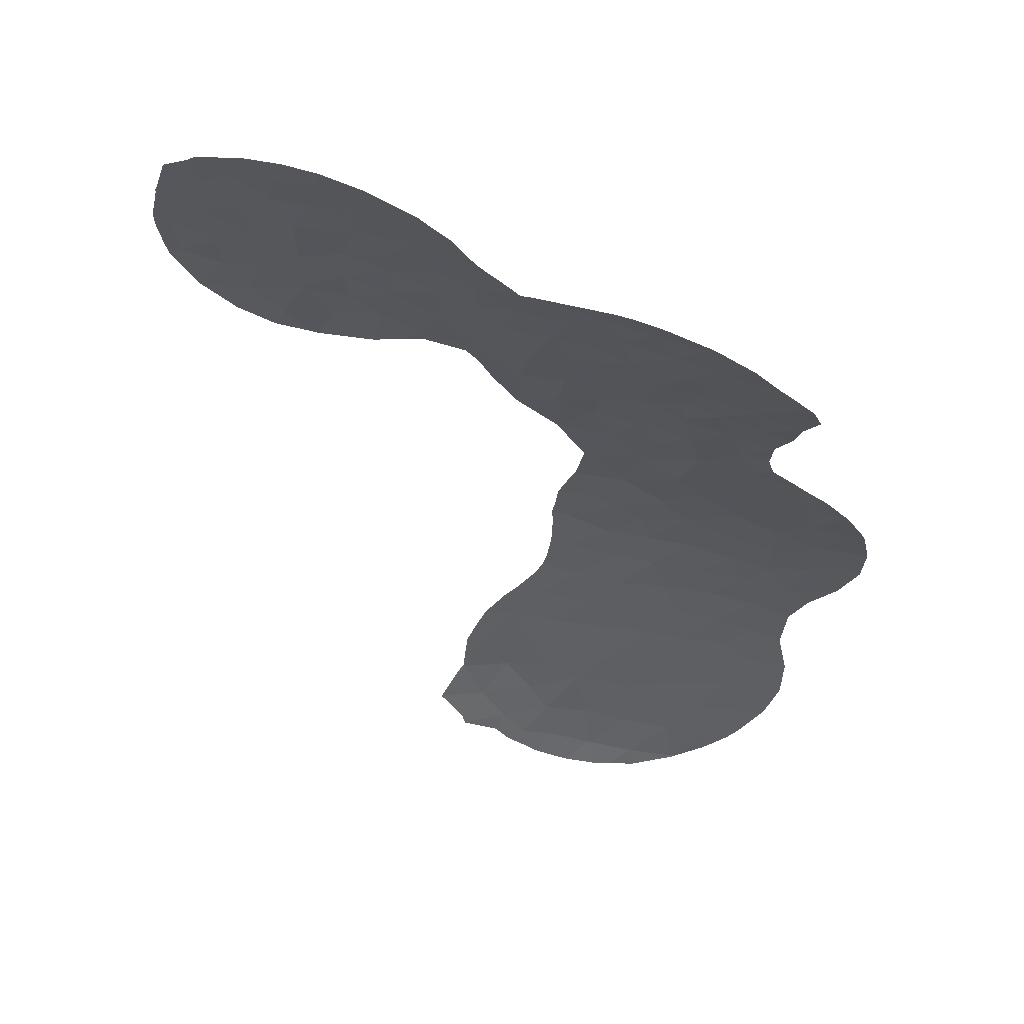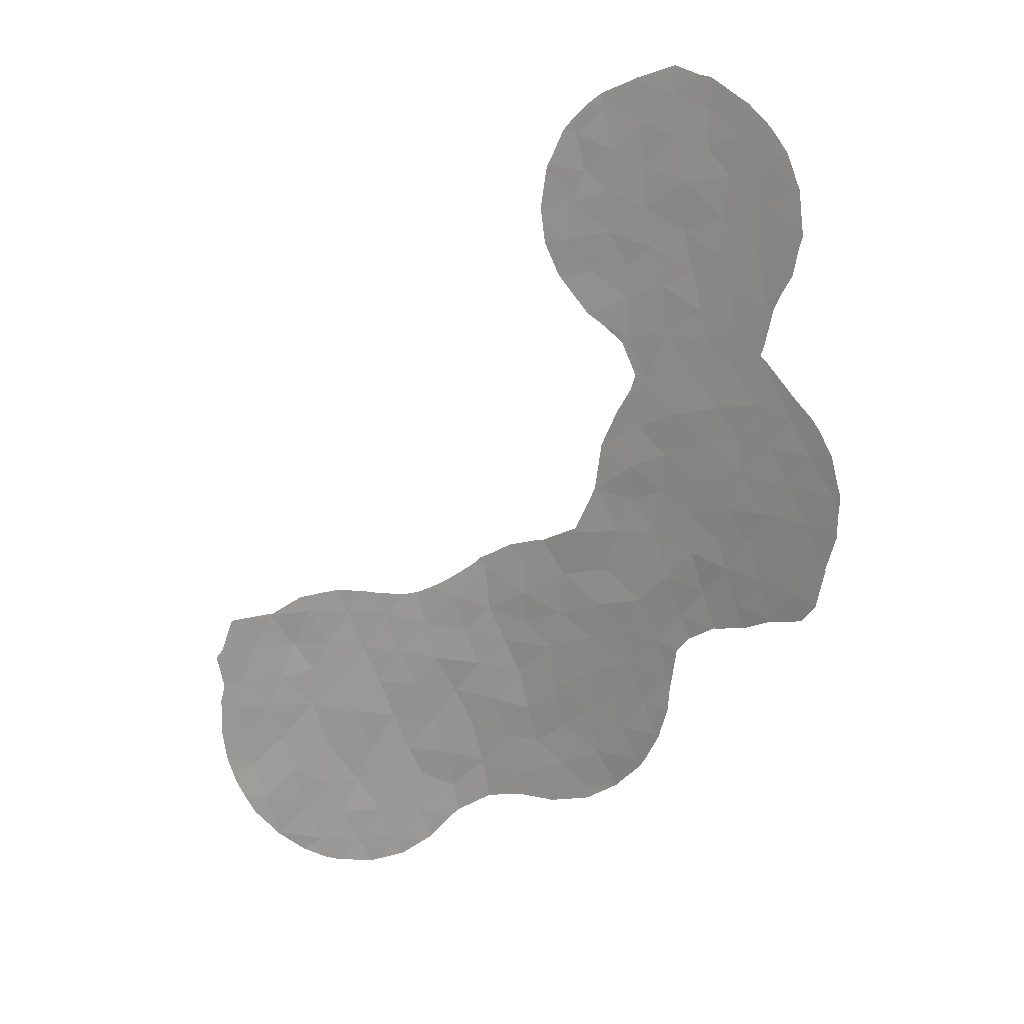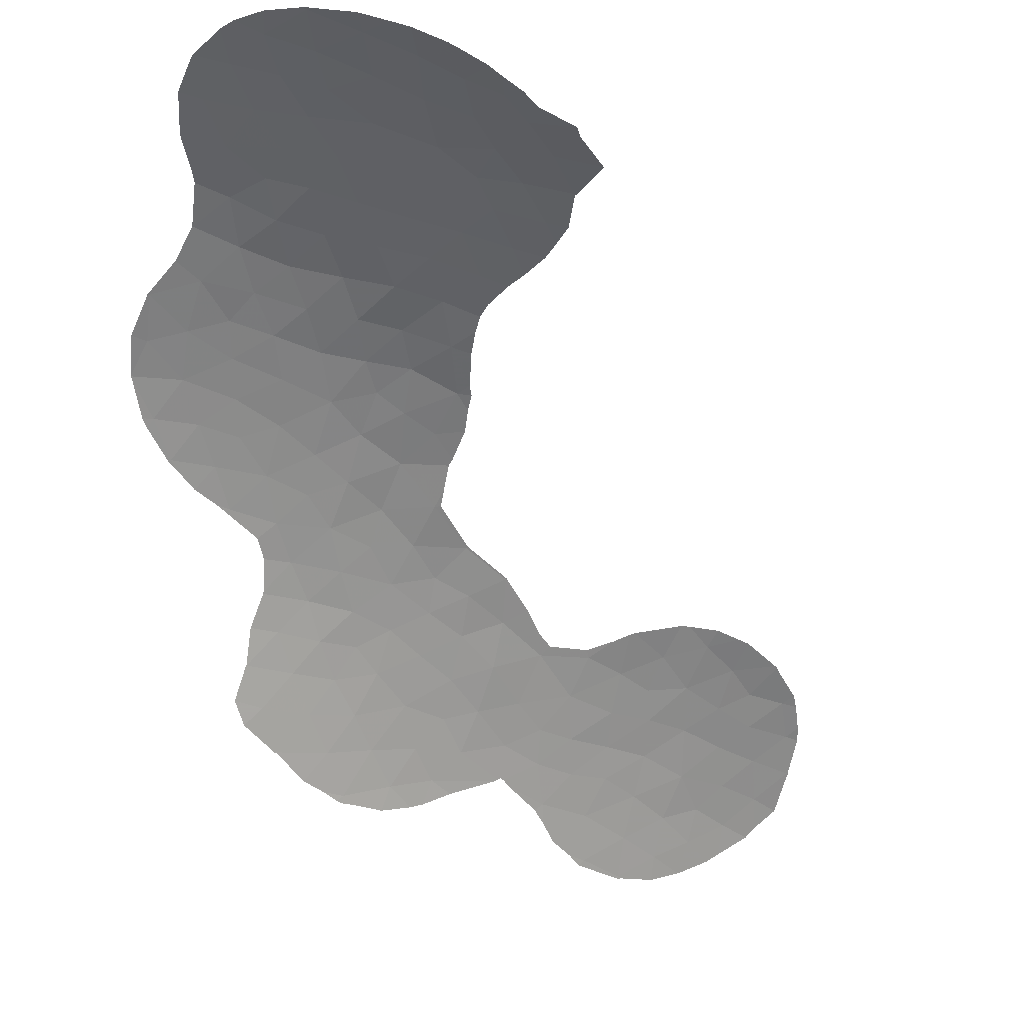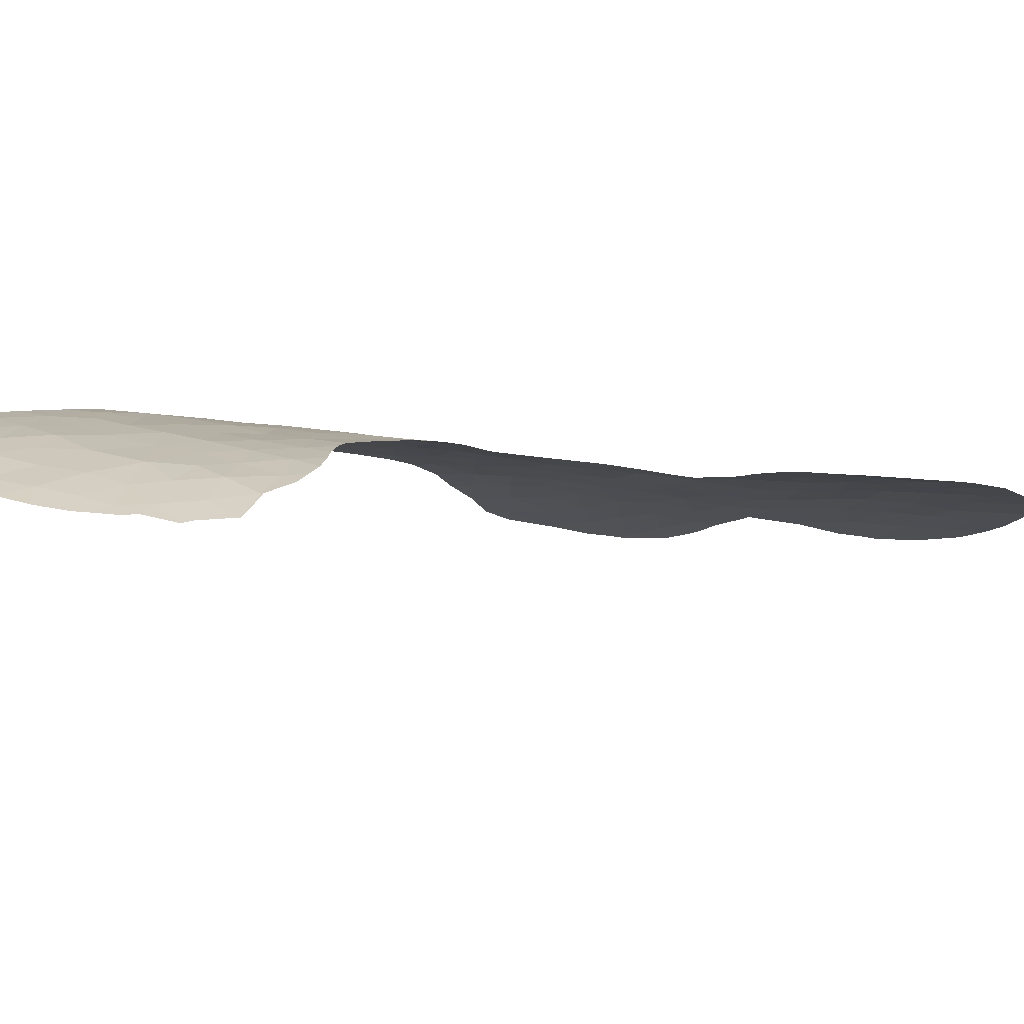
<metadata>
{"format":"obj","ext":"obj","renderer":"f3d","projection":"perspective","resolution":1024,"background":"white","views":[{"elev":-41.9,"azim":52.3,"up":"+Y"},{"elev":18.9,"azim":3.1,"up":"+Z"},{"elev":-46.2,"azim":-128.4,"up":"+Y"},{"elev":12.1,"azim":-78.1,"up":"+Y"}]}
</metadata>
<code>
v 9.728 54.12 -1.334
v 10.99 53.69 0.002555
v 7.047 55.94 -29.16
v 5.741 56.22 -30.82
v 9.275 55.55 -31.98
v 5.508 56 -25.72
v -0.3015 56.58 -30.1
v 0.4482 56.72 -32.12
v 21.85 48.51 -16.95
v 9.268 55.02 -23.42
v -2.466 56.79 -37.86
v -3.165 56.61 -36.13
v 12.41 53.13 1.312
v 19.86 49.81 -16.94
v 19.01 50.38 -18.49
v 8.881 55.48 -29.77
v 9.195 54.34 -6.351
v 17.21 51.62 -21.7
v 15.15 52.91 -24.76
v 16.12 52.34 -23.15
v 2.116 56.36 -26.7
v 14.1 53.82 -31.6
v -7.28 55.51 -29.79
v -5.676 55.72 -26.25
v -3.741 56.02 -26.06
v 4.891 56.23 -28.87
v 20.45 49.7 -22.32
v 19.38 50.5 -23.94
v 18.51 50.27 -8.354
v 11.29 53.65 -5.804
v 10.13 54.03 -2.975
v 0.1403 56.38 -26.28
v 15.7 52.14 -17.47
v 17.73 51.05 -16.72
v 15.43 52.38 -19.29
v 17.17 51.44 -18.67
v 14.08 52.62 -10.33
v -0.4912 56.94 -37.71
v 1.86 56.91 -35.54
v 0.2803 56.88 -35.91
v 18.12 50.46 -6.178
v 18.78 50.74 -21.96
v -1.082 56.44 -28.18
v 15.78 51.65 0.2303
v 16.39 51.4 -6.397
v 14.79 52.2 -5.395
v 15.55 52.43 -21.22
v 16.7 51.8 -20.17
v 19.65 49.48 -2.985
v 18.27 50.27 -1.922
v 9.119 55.19 -25.61
v 11.38 54.32 -22.84
v 12.83 53.35 -15.14
v 14.04 52.98 -18.26
v 12.68 53.62 -18.99
v 6.307 55.97 -27.45
v 15.2 52.05 -7.235
v 12.96 52.98 -4.516
v -4.64 56.07 -27.95
v -4.894 56.29 -35.3
v 10.49 55.37 -35.26
v 21.62 48.87 -20.69
v 19.8 49.75 -13.67
v 10.03 54.58 -21.03
v 11.97 53.96 -20.7
v 10.9 54.24 -18.66
v 12.31 54.53 -31.49
v 1.129 56.83 -33.98
v 17.19 51.05 -9.699
v -6.348 56.03 -36.79
v 15.39 52.04 -12.22
v 15.91 51.74 -10.56
v -3.786 56.36 -31.41
v 18.17 50.37 -3.839
v 11.09 55.06 -33.12
v 9.257 55.64 -34.17
v 7.167 56.2 -34.97
v 8.779 55.86 -36.32
v 12.27 53.39 -10.73
v 14.16 52.8 -16.37
v 16.7 51.18 -2.683
v 13.32 52.86 -6.324
v 13.83 52.66 -8.119
v 13.43 54 -29.88
v 5.078 56.61 -34.57
v 3.461 56.88 -36.14
v 5.396 56.65 -36.55
v 19 50.26 -15.18
v -1.575 56.83 -35.93
v -1.801 56.28 -26.19
v 12.66 53.05 -0.5637
v 12.19 53.39 -8.935
v 17.18 51.13 -11.59
v 7.983 55.95 -33.02
v 15.64 51.84 -9.031
v 14.75 52.14 -3.17
v 3.158 56.72 -34.14
v 4.592 56.53 -32.5
v 10.61 53.94 -7.748
v 13.81 53.2 -20.48
v 6.391 56.27 -32.92
v 11.16 54.02 -16.29
v 16.91 51.16 -7.998
v 18.26 50.59 -13.22
v -7.23 55.69 -32.78
v 13.09 53.69 -24.22
v 17.45 51.12 -14.82
v 7.486 55.92 -31.18
v 14.59 53.41 -28.31
v 3.693 56.5 -30.51
v -6.876 55.87 -34.65
v 16.49 51.55 -13.65
v 10.6 54.92 -28.67
v 2.712 56.39 -28.65
v 9.564 54.22 -4.519
v 7.297 55.54 -24.72
v -1.55 56.55 -31.86
v 13.22 53.09 -12.71
v 7.362 55.45 -23.07
v 20.73 49.19 -15.24
v 0.3797 57.04 -39.45
v 18.22 50.97 -20.19
v 11.09 54.46 -24.8
v 8.593 55.44 -27.51
v 10.85 54.7 -26.68
v -5.293 55.98 -29.8
v 19.81 49.99 -20.31
v -5.995 55.89 -31.36
v 5.327 55.9 -23.47
v -5.306 56.15 -33.2
v 15.72 51.69 -1.479
v -6.629 55.59 -28.02
v 11.89 54.56 -29.75
v 12.42 54.07 -25.91
v 12.24 53.34 -7.311
v -3.648 56.27 -29.42
v -2.106 56.42 -29.87
v 17.73 51.48 -23.53
v -7.7 55.47 -31.26
v 12.88 53 -2.53
v 12.92 53.66 -22.25
v 13.07 54.38 -33.18
v 17.08 50.93 -0.8396
v 14.08 53.46 -26.29
v 20.73 49.32 -18.65
v -5.719 56.28 -38.89
v 12.56 53.51 -17.23
v 14.4 53.03 -22.71
v 14.14 52.42 0.7777
v 15.93 51.92 -15.58
v 14.58 52.46 -14.28
v -3.631 56.7 -39.38
v 1.605 56.55 -30.32
v 10.64 55.07 -30.82
v 16.47 51.34 -4.61
v 11.36 53.58 -3.804
v 2.533 56.67 -32.25
v 12.65 54.14 -27.84
v 0.7496 56.48 -28.38
v 19.7 49.47 -4.977
v -3.012 56.56 -33.92
v 14.28 52.35 -1.094
v 11.39 53.54 -1.921
v 1.618 56.98 -37.57
v 7.213 55.71 -26.2
v -2.829 56.27 -27.97
v -0.7882 56.77 -34.01
v -1.633 56.95 -39.54
v 4.236 56.22 -27.15
v 3.634 56.13 -25.08
v -4.325 56.51 -37.51
v 10.37 53.89 0.2069
v 9.545 54.17 -0.6419
v 22.13 48.32 -17.09
v 22.08 48.41 -17.85
v 12.41 53.13 1.406
v 12.57 53.06 1.439
v 21.32 49.16 -22.62
v 20.71 49.63 -23.56
v 19.18 49.85 -7.757
v 18.86 50.08 -8.544
v -2.325 56.15 -24.95
v -1.049 56.26 -25
v -0.1713 56.31 -25.13
v 1.089 56.33 -25.17
v 1.761 56.31 -25.04
v 14.17 52.41 2.073
v 15.27 51.88 1.726
v 3.407 56.13 -24.22
v 2.454 56.23 -24.74
v 19.66 49.47 -2.755
v 19.16 49.75 -1.369
v 5.696 55.79 -22.62
v 6.56 55.59 -22.1
v 21.67 48.83 -20.59
v 21.65 48.85 -20.68
v 9.879 54.62 -20.82
v 10.78 54.27 -18.7
v 8.281 54.58 -6.502
v 8.805 54.5 -7.707
v 11.84 53.69 -14.53
v 12.45 53.41 -13.36
v 12.68 53.29 -12.59
v 12.01 53.5 -11.04
v 10.63 55.35 -35.93
v 8.919 55.83 -36.35
v -4.193 55.91 -25.3
v -5.648 55.72 -26.17
v 12.06 54.91 -34.98
v 12.1 54.89 -34.94
v 4.697 55.96 -23.29
v 14.61 53.49 -30.05
v 14.3 53.71 -31.22
v 15.78 51.64 1.659
v 16.96 50.99 0.9097
v 22.07 48.47 -18.91
v 18.11 51.35 -24.67
v 19.37 50.51 -23.95
v 21.68 48.83 -20.72
v 3.742 56.9 -37.59
v 5.308 56.66 -36.64
v 7.007 56.29 -36.29
v 8.595 55.91 -36.37
v 10.81 54.26 -18.58
v 11.11 54.04 -16.32
v 14.22 53.77 -31.59
v 9.187 54.85 -21.18
v -8.398 55.32 -31.93
v -8.378 55.28 -30.89
v -3.174 56.05 -25.09
v 18.41 50.41 -10.71
v 18.52 50.33 -10.35
v 8.974 54.46 -8.077
v 3.351 56.92 -37.99
v 2.263 57.02 -39.25
v 9.136 54.28 -1.14
v 8.556 54.43 -2.501
v 8.736 55.88 -36.39
v 19.74 49.42 -2.929
v 19.76 49.42 -3.064
v 8.375 54.48 -2.854
v 22.1 48.33 -16.79
v 5.403 56.65 -36.58
v 11.12 54.04 -16.26
v 11.18 54.01 -16.13
v 20.75 49.11 -13.43
v 19.91 49.62 -12.54
v 12.35 53.15 1.336
v -7.512 55.73 -36.41
v -7.83 55.64 -35.71
v 18.42 50.18 -0.3338
v 18.41 50.42 -10.87
v 19.97 49.3 -5.057
v 19.81 49.43 -5.716
v 19.62 49.57 -6.87
v 19.94 49.32 -4.766
v 5.473 56.63 -36.56
v 13.29 54.33 -33.58
v 12.17 54.86 -34.86
v 16.75 52.13 -25.02
v 16.68 52.17 -25.06
v 8.227 55.18 -21.68
v 21.65 48.86 -20.83
v 14.69 53.39 -28.91
v 5.037 55.91 -22.94
v 11.08 53.78 -10.27
v 10.28 54.04 -9.692
v 10.45 53.98 -9.841
v -8.175 55.29 -30.03
v 16.81 52.1 -25.01
v 14.75 53.33 -28.42
v 14.8 53.29 -28.12
v 15.58 52.78 -25.85
v 8.817 55.85 -36.39
v 10.88 53.73 0.6257
v -2.721 56.88 -40.73
v -3.407 56.78 -40.56
v 8.08 54.59 -4.863
v 8.148 54.59 -5.384
v 7.917 55.26 -21.72
v 14.17 53.81 -31.72
v -8.172 55.16 -27.98
v -8.474 55.1 -28.4
v 21.06 48.92 -13.88
v -7.626 55.22 -26.39
v -5.757 55.7 -26.15
v 17.43 50.73 0.6275
v -6.891 55.4 -26.29
v 1.813 57.03 -39.57
v 0.7025 57.08 -40.35
v 19.39 50.5 -23.96
v -5.63 56.32 -39.1
v -4.541 56.59 -39.99
v 21.66 48.54 -15
v -8.44 55.35 -32.57
v 13.52 54.2 -33.16
v 18.38 50.2 -0.2881
v -8.227 55.49 -34.31
v -6.979 55.9 -37.51
v 18.63 50.3 -11.05
v -1.023 57.05 -40.84
v -8.298 55.45 -33.83
v 14.99 53.08 -26.61
v 8.343 54.49 -3.005
v 21.98 48.39 -16.35
v -5.804 56.26 -38.97
v -0.5741 57.06 -40.73
v -5.894 56.23 -38.83
v 18.51 50.36 -10.94
v 19.42 50.48 -23.95
f 154 133 113
f 6 165 116
f 1 2 172
f 1 172 173
f 9 175 174
f 12 60 171
f 13 177 176
f 14 15 145
f 18 42 122
f 19 20 148
f 24 59 25
f 27 179 178
f 29 181 180
f 31 115 156
f 90 183 182
f 90 32 184
f 90 184 183
f 42 28 27
f 32 185 184
f 32 21 186
f 32 186 185
f 149 188 187
f 170 189 190
f 45 155 46
f 17 99 30
f 50 49 191
f 50 191 192
f 90 166 43
f 129 119 194
f 129 194 193
f 62 196 195
f 64 66 198
f 64 198 197
f 64 65 66
f 17 199 200
f 53 118 202
f 53 202 201
f 171 60 70
f 134 123 125
f 89 12 11
f 118 203 202
f 26 56 169
f 50 81 74
f 81 155 74
f 76 61 75
f 118 79 204
f 118 204 203
f 33 80 54
f 61 78 206
f 61 206 205
f 24 25 207
f 24 207 208
f 73 126 128
f 48 36 35
f 85 86 87
f 75 61 209
f 75 209 210
f 170 129 211
f 170 211 189
f 34 15 14
f 18 122 48
f 122 36 48
f 84 22 213
f 84 213 212
f 81 143 131
f 75 154 5
f 44 215 214
f 9 145 216
f 9 216 175
f 98 97 85
f 25 59 166
f 97 68 39
f 81 131 96
f 91 163 140
f 28 138 217
f 28 217 218
f 84 158 133
f 62 219 196
f 87 86 220
f 87 220 221
f 94 5 108
f 82 30 135
f 97 98 157
f 157 68 97
f 137 43 166
f 126 73 136
f 78 77 222
f 78 222 223
f 66 224 198
f 75 67 154
f 16 3 108
f 101 85 77
f 101 4 98
f 73 117 137
f 66 102 225
f 66 225 224
f 22 226 213
f 93 69 72
f 56 3 124
f 64 197 227
f 83 92 37
f 12 171 11
f 139 229 228
f 64 10 52
f 52 65 64
f 22 67 142
f 42 138 28
f 15 34 36
f 130 128 105
f 8 68 157
f 81 50 143
f 25 90 182
f 25 182 230
f 103 41 45
f 29 69 231
f 29 231 232
f 47 18 48
f 37 92 79
f 89 11 38
f 103 95 69
f 114 21 159
f 99 17 200
f 99 200 233
f 138 42 18
f 164 235 234
f 63 104 88
f 104 107 88
f 101 94 108
f 145 62 195
f 145 195 216
f 60 130 111
f 29 103 69
f 93 72 71
f 1 236 237
f 130 73 128
f 57 95 103
f 98 85 101
f 25 166 90
f 14 145 9
f 9 120 14
f 78 223 238
f 49 240 239
f 31 1 237
f 31 237 241
f 65 55 66
f 71 72 37
f 82 46 58
f 83 37 95
f 9 174 242
f 94 101 77
f 87 221 243
f 68 40 39
f 85 97 86
f 97 39 86
f 34 88 107
f 102 245 244
f 63 246 247
f 13 176 248
f 96 155 81
f 70 111 250
f 70 250 249
f 146 171 70
f 50 192 251
f 32 159 21
f 21 170 190
f 21 190 186
f 69 93 252
f 69 252 231
f 160 254 253
f 41 29 180
f 41 180 255
f 155 96 46
f 96 58 46
f 160 41 255
f 160 255 254
f 160 253 256
f 49 160 256
f 49 256 240
f 127 27 62
f 104 112 107
f 102 53 201
f 102 201 245
f 57 83 95
f 77 85 87
f 77 87 257
f 77 257 222
f 87 243 257
f 102 244 225
f 142 259 258
f 66 55 147
f 80 53 147
f 20 19 261
f 20 261 260
f 118 37 79
f 116 119 129
f 100 141 148
f 47 35 100
f 65 100 55
f 33 54 35
f 10 64 227
f 10 227 262
f 3 4 108
f 57 45 46
f 13 149 187
f 13 187 177
f 93 112 104
f 29 232 181
f 62 263 219
f 109 84 212
f 109 212 264
f 129 193 265
f 79 266 204
f 99 233 267
f 79 92 268
f 79 268 266
f 139 23 269
f 139 269 229
f 130 105 111
f 94 77 76
f 75 5 76
f 138 18 20
f 138 20 260
f 138 260 270
f 109 271 272
f 19 273 261
f 18 47 20
f 49 239 191
f 98 4 110
f 61 205 209
f 76 77 78
f 78 61 76
f 78 274 206
f 2 13 248
f 2 248 275
f 2 275 172
f 112 151 150
f 168 152 277
f 168 277 276
f 49 50 74
f 41 160 74
f 58 96 140
f 162 91 140
f 41 74 155
f 113 133 158
f 2 163 91
f 163 2 1
f 169 114 26
f 17 115 278
f 17 278 279
f 17 279 199
f 26 4 3
f 16 108 5
f 116 165 51
f 7 117 8
f 119 10 262
f 119 262 280
f 119 280 194
f 19 148 106
f 22 281 226
f 23 132 282
f 23 282 283
f 115 17 30
f 34 33 36
f 33 35 36
f 164 39 40
f 48 35 47
f 51 125 123
f 8 117 167
f 73 161 117
f 151 71 118
f 118 53 151
f 126 59 132
f 126 132 23
f 1 31 163
f 116 10 119
f 63 120 284
f 63 284 246
f 132 285 282
f 37 72 95
f 72 69 95
f 122 15 36
f 60 111 70
f 134 106 123
f 51 123 10
f 8 153 7
f 153 8 157
f 124 16 113
f 134 125 158
f 127 42 27
f 15 127 145
f 24 208 286
f 126 23 128
f 56 26 3
f 88 34 14
f 83 57 82
f 46 82 57
f 129 265 211
f 84 67 22
f 60 161 130
f 143 44 131
f 44 143 287
f 44 287 215
f 88 120 63
f 132 24 288
f 132 288 285
f 121 290 289
f 162 131 44
f 31 156 163
f 28 218 291
f 67 84 133
f 121 38 168
f 43 32 90
f 99 135 30
f 135 99 92
f 73 137 136
f 137 7 43
f 136 137 166
f 59 136 166
f 136 59 126
f 4 101 108
f 117 7 137
f 132 59 24
f 138 270 217
f 29 41 103
f 135 83 82
f 83 135 92
f 152 146 292
f 152 292 293
f 24 286 288
f 120 294 284
f 105 139 228
f 105 228 295
f 141 52 106
f 123 52 10
f 65 141 100
f 141 65 52
f 142 67 75
f 142 258 296
f 22 142 296
f 22 296 281
f 127 122 42
f 122 127 15
f 139 128 23
f 143 50 251
f 143 251 297
f 143 297 287
f 7 153 159
f 114 169 21
f 106 144 19
f 144 106 134
f 86 164 234
f 86 234 220
f 164 86 39
f 25 230 207
f 139 105 128
f 45 57 103
f 120 88 14
f 111 298 250
f 62 27 178
f 62 178 263
f 145 127 62
f 89 167 161
f 70 249 299
f 63 247 300
f 33 34 150
f 107 150 34
f 78 238 274
f 67 133 154
f 142 75 210
f 142 210 259
f 54 80 147
f 147 55 54
f 66 147 102
f 147 53 102
f 6 116 129
f 116 51 10
f 100 148 47
f 141 106 148
f 35 54 100
f 168 276 301
f 149 13 91
f 149 91 162
f 44 149 162
f 109 264 271
f 158 84 109
f 92 99 267
f 92 267 268
f 26 114 110
f 153 110 114
f 105 295 302
f 111 105 302
f 111 302 298
f 5 94 76
f 110 153 157
f 144 109 272
f 144 272 303
f 19 144 303
f 19 303 273
f 47 148 20
f 4 26 110
f 80 33 150
f 112 150 107
f 53 80 151
f 150 151 80
f 152 293 277
f 152 168 11
f 115 304 278
f 115 31 241
f 115 241 304
f 131 162 96
f 91 13 2
f 154 16 5
f 156 115 30
f 82 58 30
f 71 151 112
f 68 8 167
f 89 38 40
f 134 158 144
f 1 173 236
f 155 45 41
f 55 100 54
f 114 159 153
f 157 98 110
f 158 109 144
f 160 49 74
f 125 113 158
f 154 113 16
f 12 161 60
f 156 58 140
f 32 43 159
f 43 7 159
f 52 123 106
f 89 161 12
f 162 140 96
f 165 6 56
f 124 113 125
f 93 71 112
f 121 164 38
f 9 242 305
f 120 9 305
f 120 305 294
f 23 283 269
f 161 167 117
f 118 71 37
f 51 124 125
f 161 73 130
f 58 156 30
f 140 163 156
f 170 6 129
f 3 16 124
f 68 167 40
f 146 306 292
f 167 89 40
f 164 121 289
f 164 289 235
f 124 51 165
f 56 124 165
f 11 168 38
f 121 168 301
f 121 301 307
f 121 307 290
f 146 70 299
f 146 299 308
f 169 170 21
f 164 40 38
f 6 169 56
f 6 170 169
f 146 308 306
f 171 152 11
f 171 146 152
f 149 44 214
f 149 214 188
f 93 104 309
f 93 309 252
f 104 63 300
f 104 300 309
f 27 28 310
f 27 310 179
f 28 291 310

</code>
